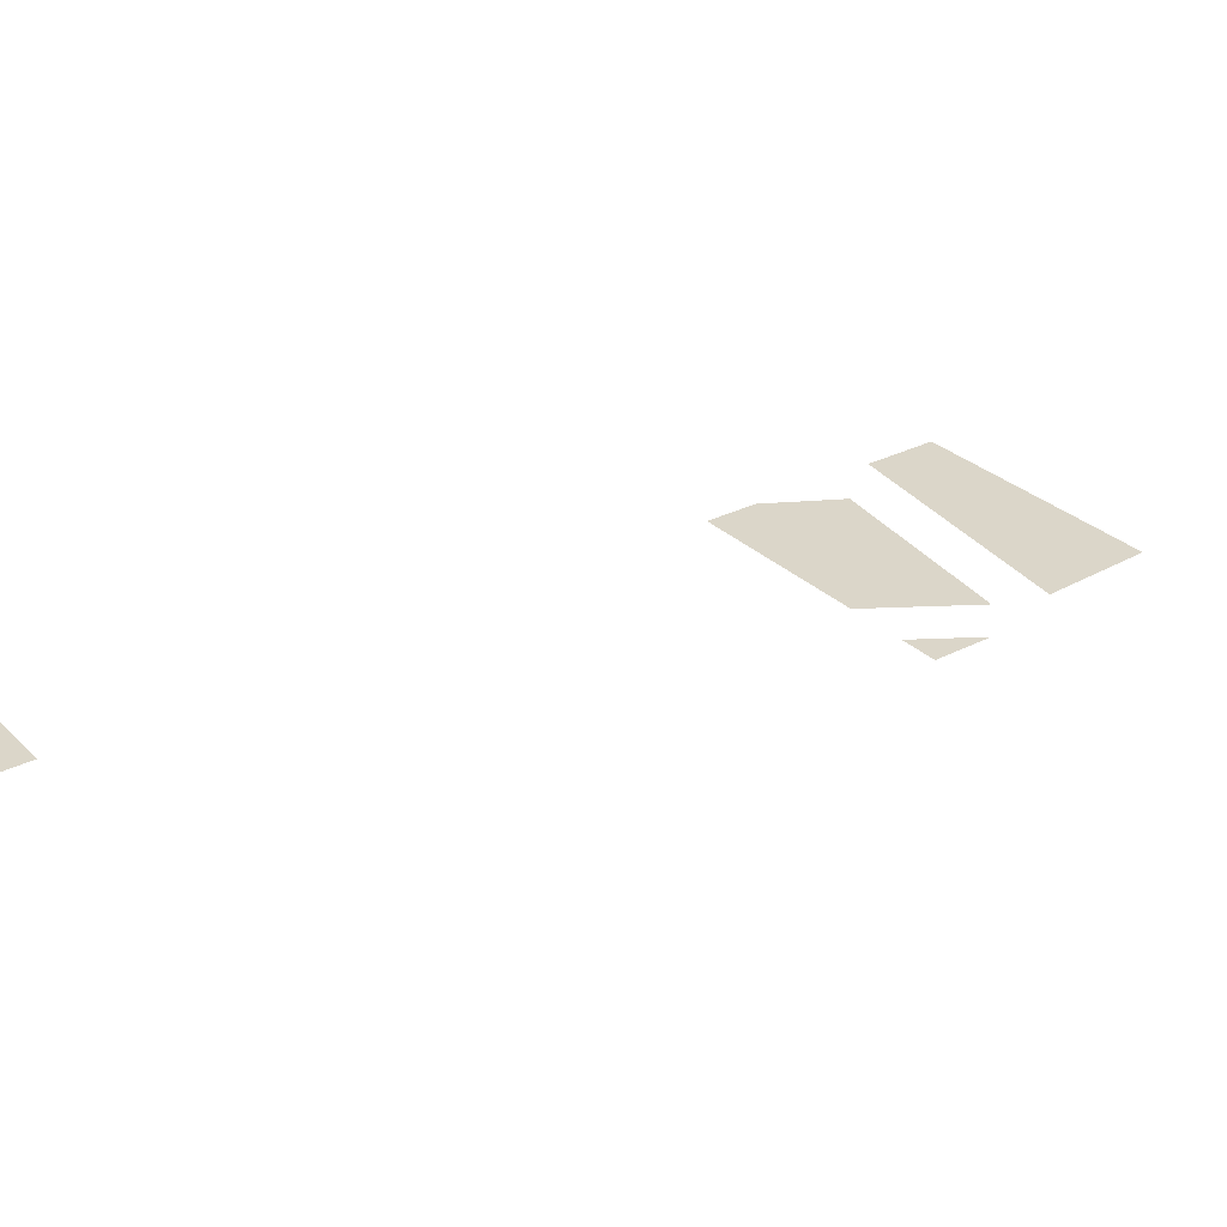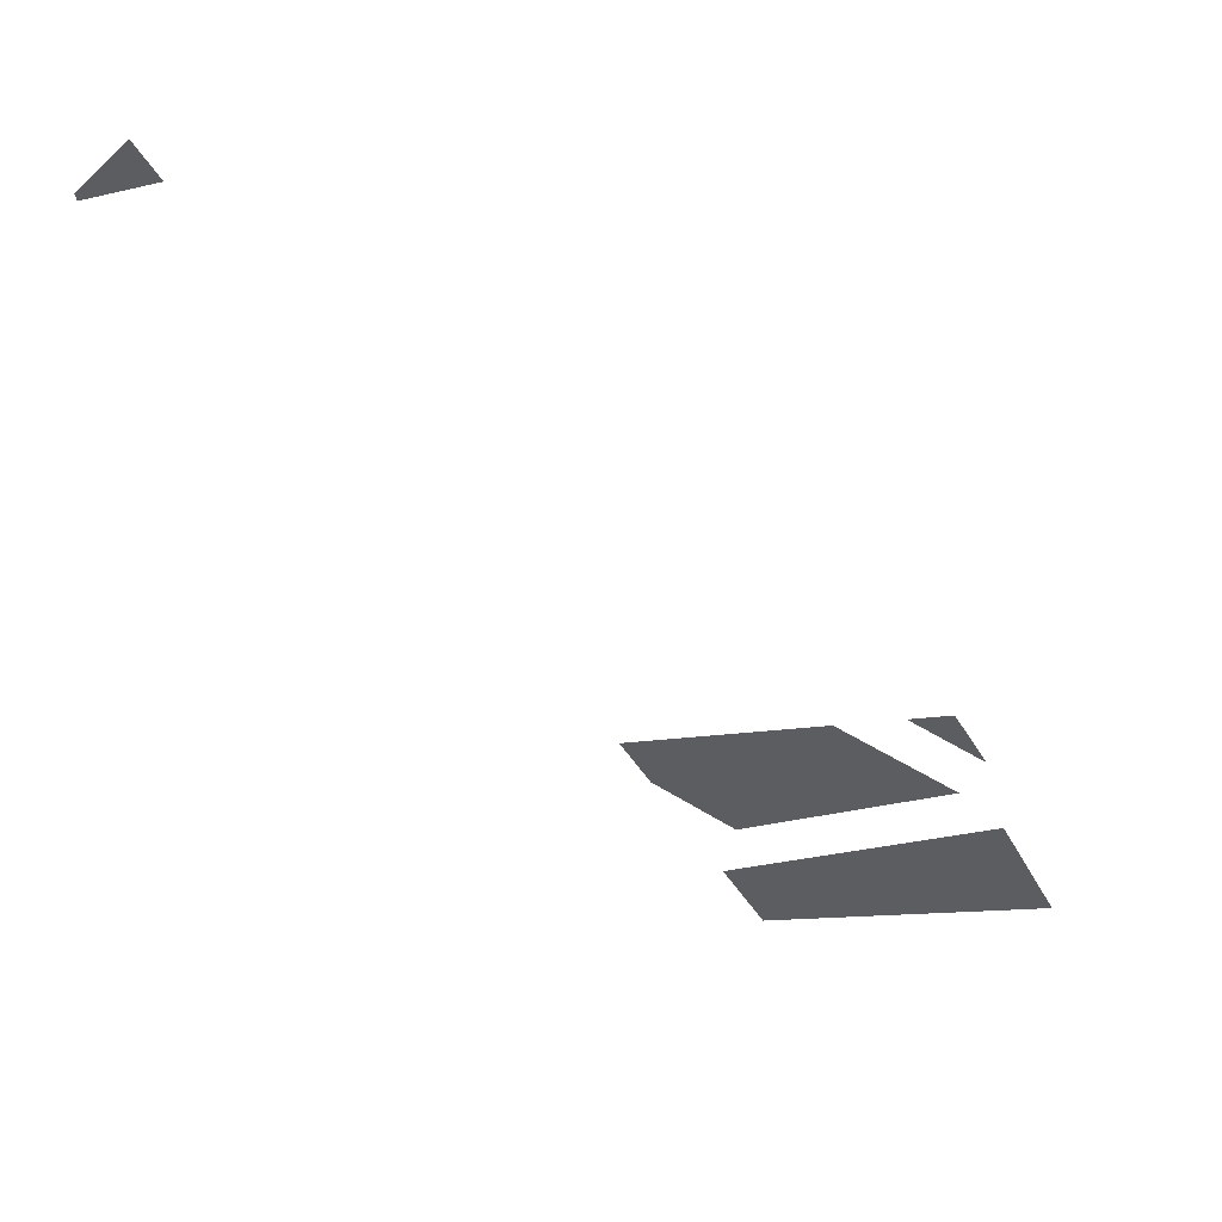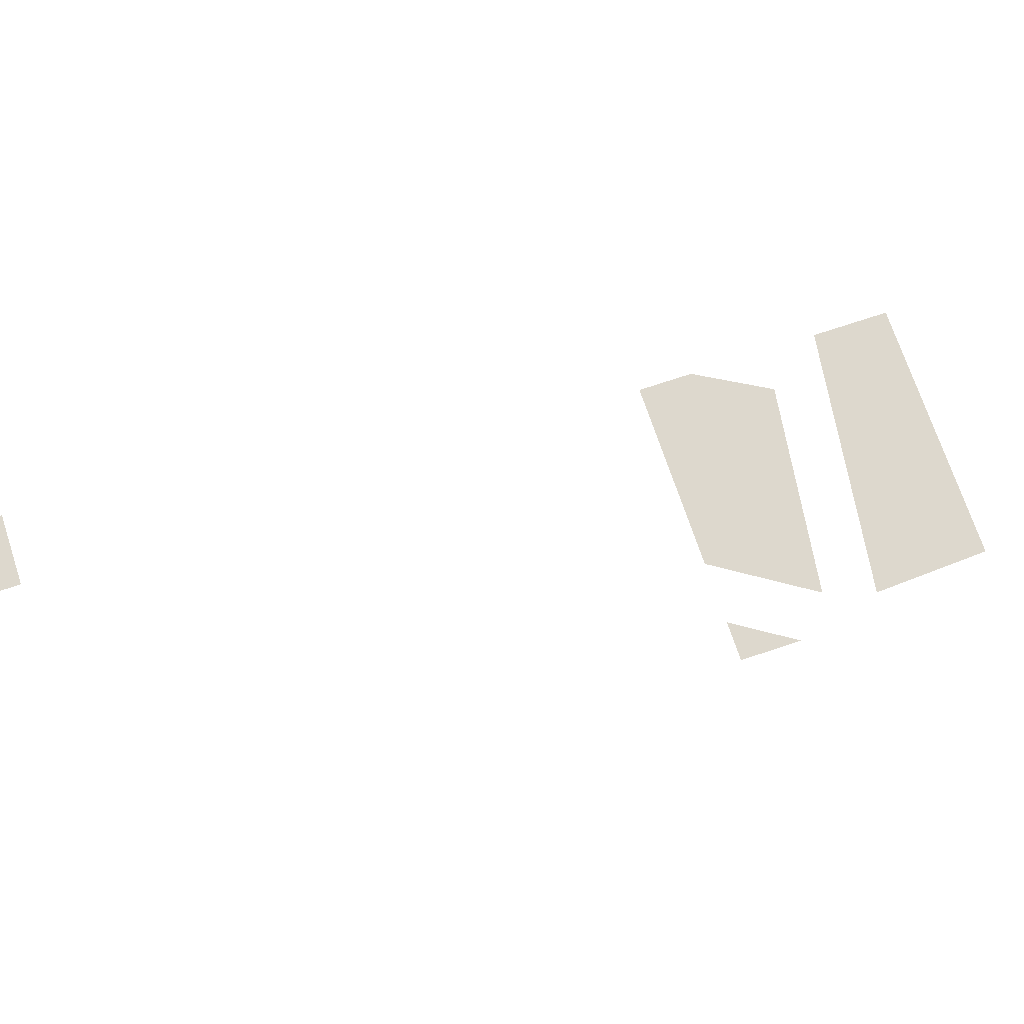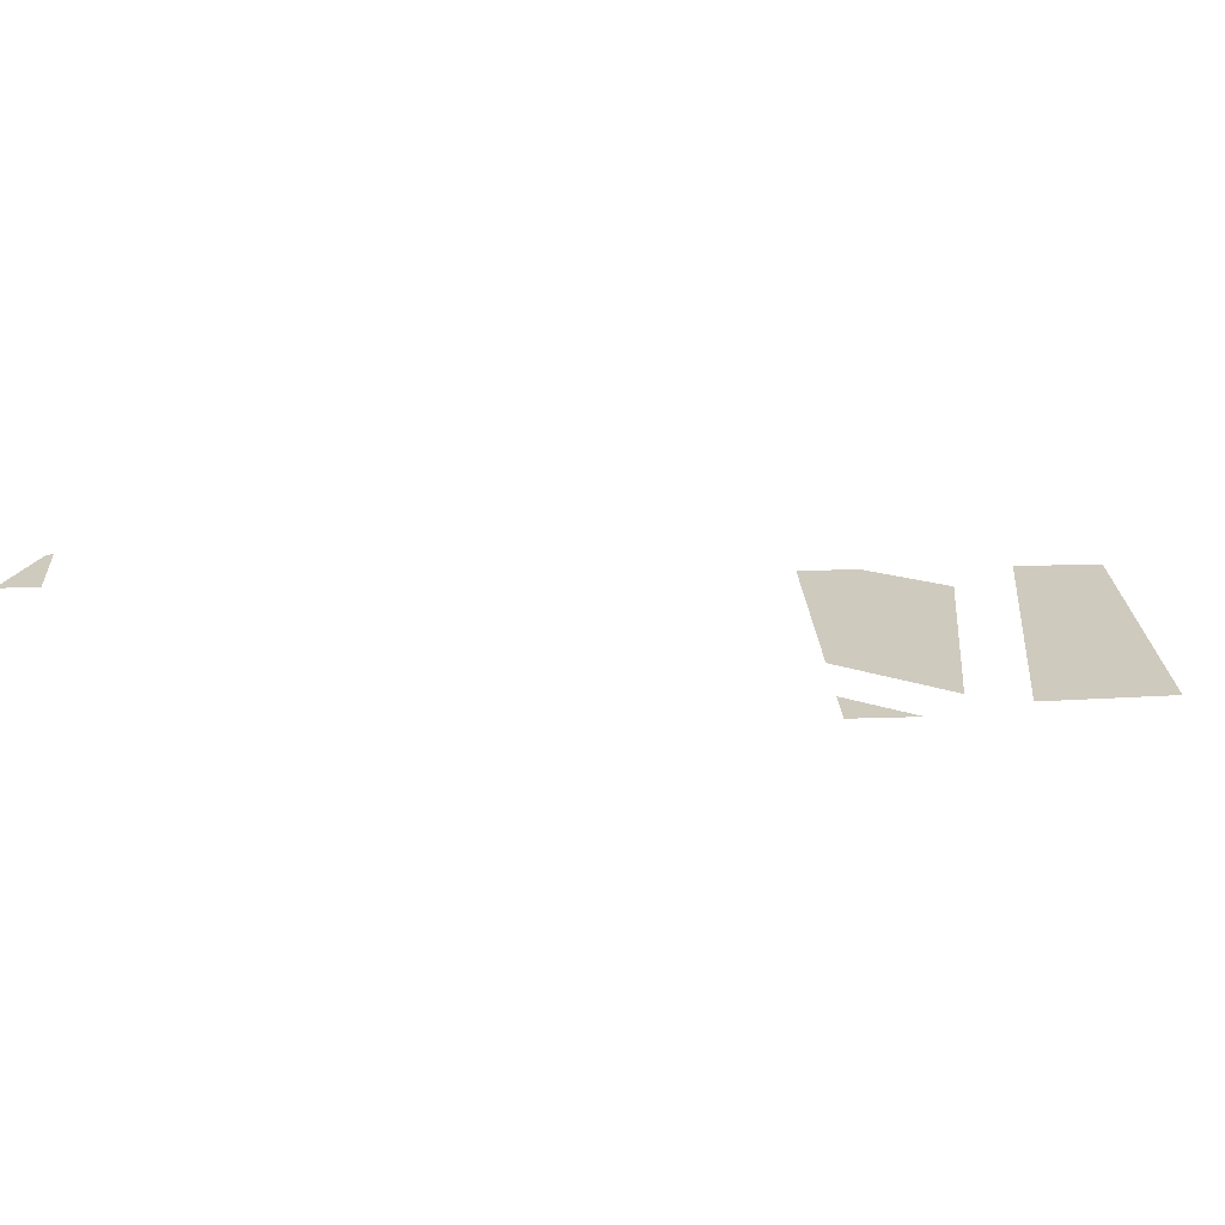
<metadata>
{"format":"obj","ext":"obj","renderer":"f3d","projection":"perspective","resolution":1024,"background":"white","views":[{"elev":30.0,"azim":24.7,"up":"+Y"},{"elev":55.0,"azim":14.7,"up":"+Z"},{"elev":72.2,"azim":42.7,"up":"+Y"},{"elev":23.2,"azim":57.9,"up":"+Y"}]}
</metadata>
<code>
v -462.4 0 130.7
v -422.1 0 152.9
v -433.8 0 174
v -463 0 134.9
f 1 2 3 4
v -75.61 0 -103.5
v -96.99 0 -115.3
v -57.4 0 -136.6
f 5 6 7
v -27.52 0 -221.8
v -166.4 0 -311.7
v -154.9 0 -332.6
v -11.75 0 -253.8
v -43.29 0 -189.9
v -177.9 0 -290.8
v -166.4 0 -311.7
v -27.52 0 -221.8
f 8 9 10 11
f 12 13 14 15
v -130.4 0 -133.7
v -233.2 0 -190.3
v -217 0 -219.7
v -130.4 0 -133.7
v -172.6 0 -246.9
v -67.1 0 -167.7
v -217 0 -219.7
v -172.6 0 -246.9
v -130.4 0 -133.7
f 16 17 18
f 19 20 21
f 22 23 24

</code>
